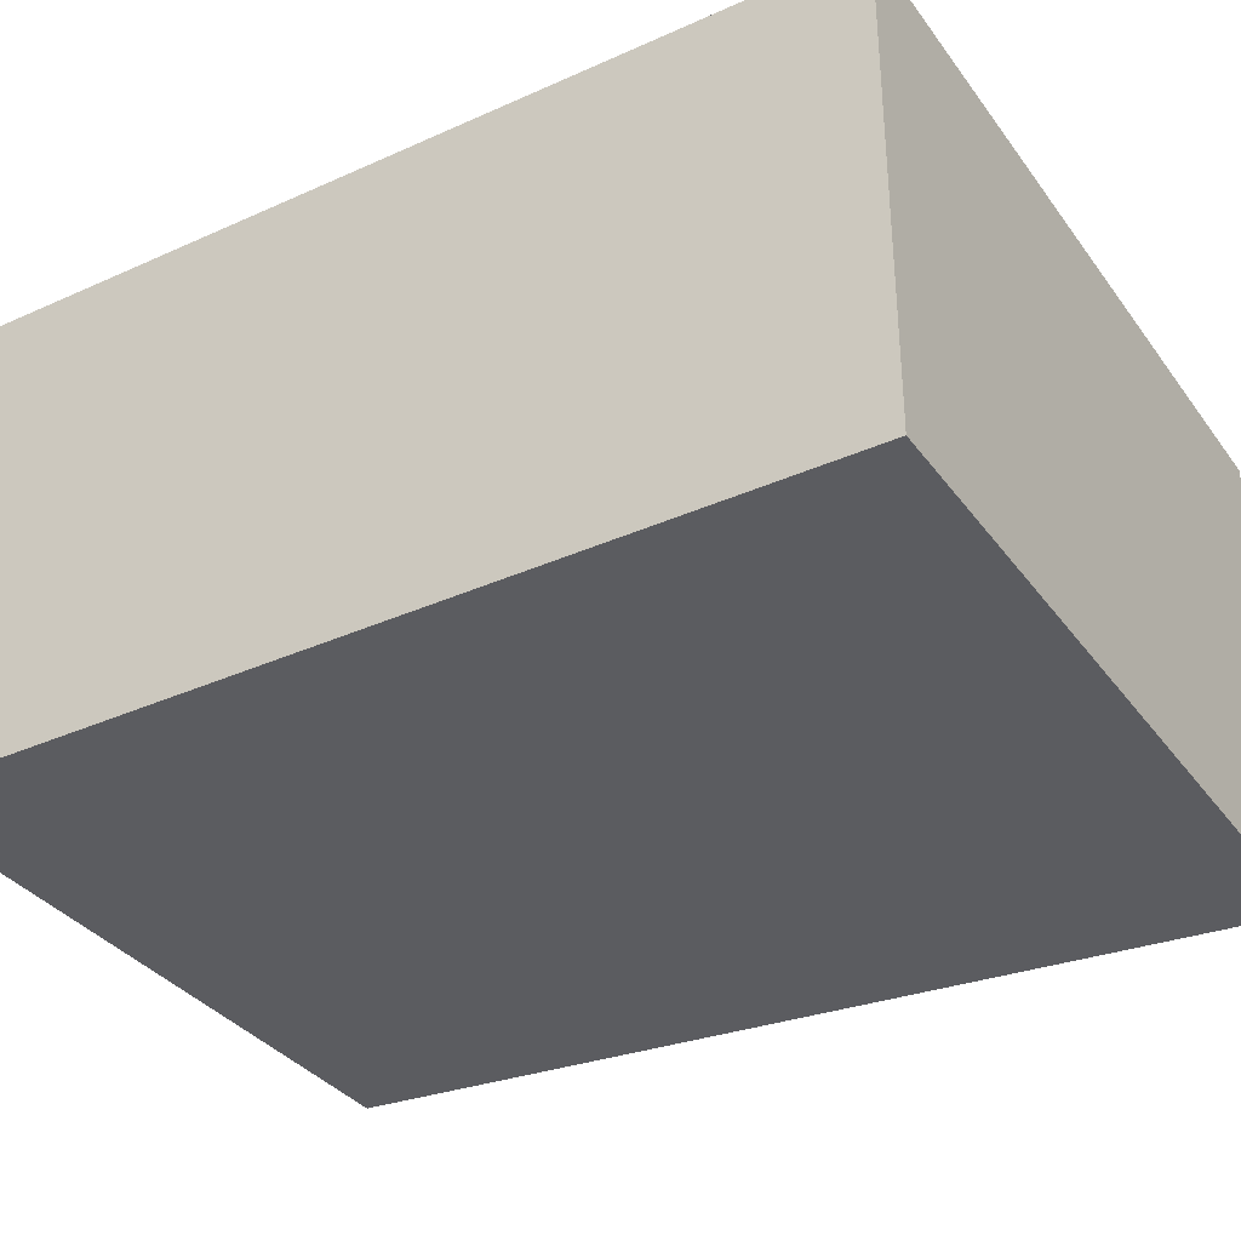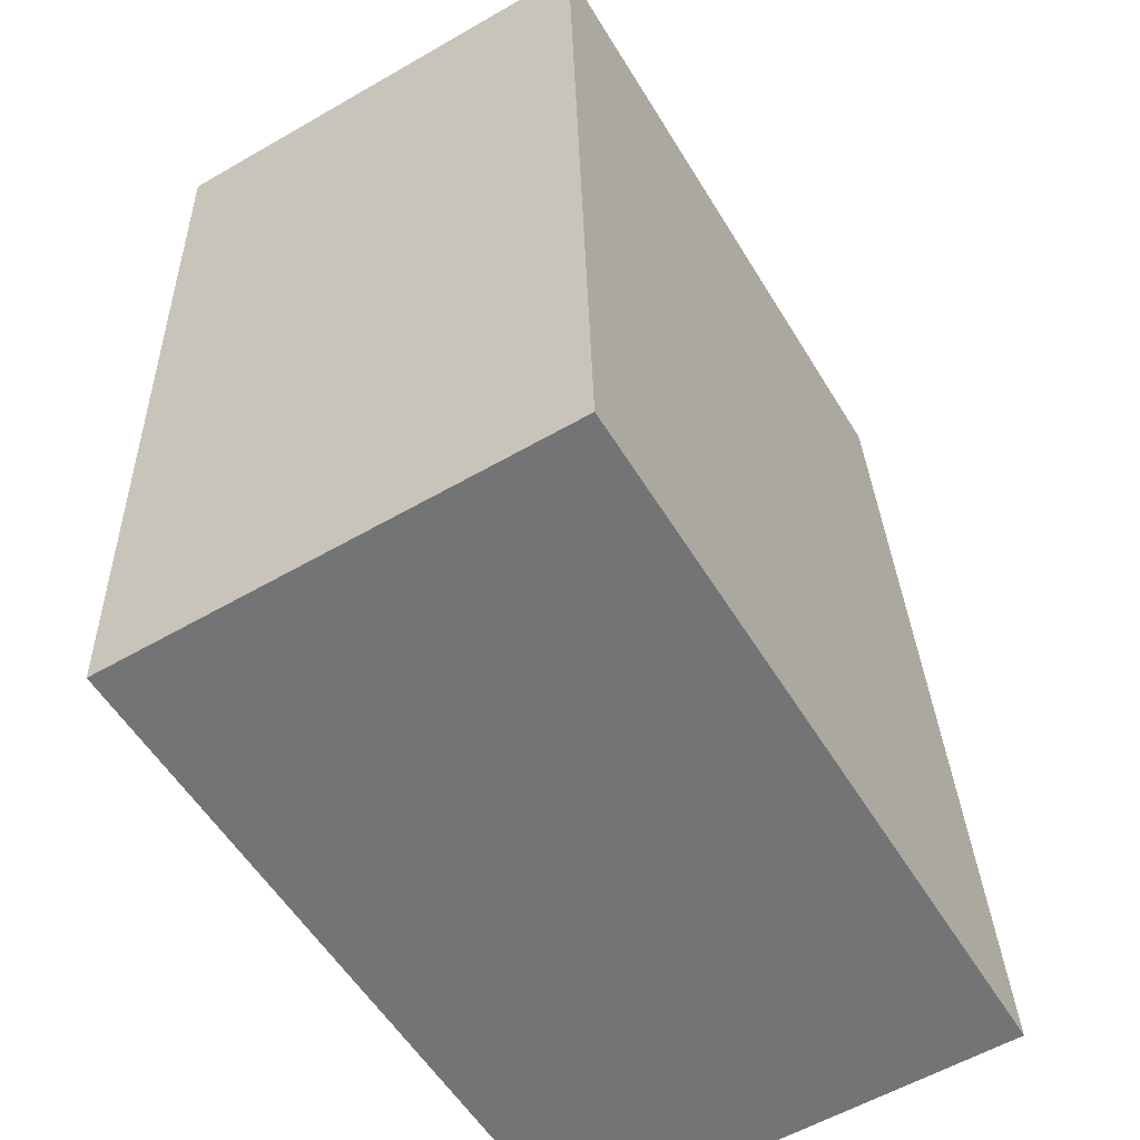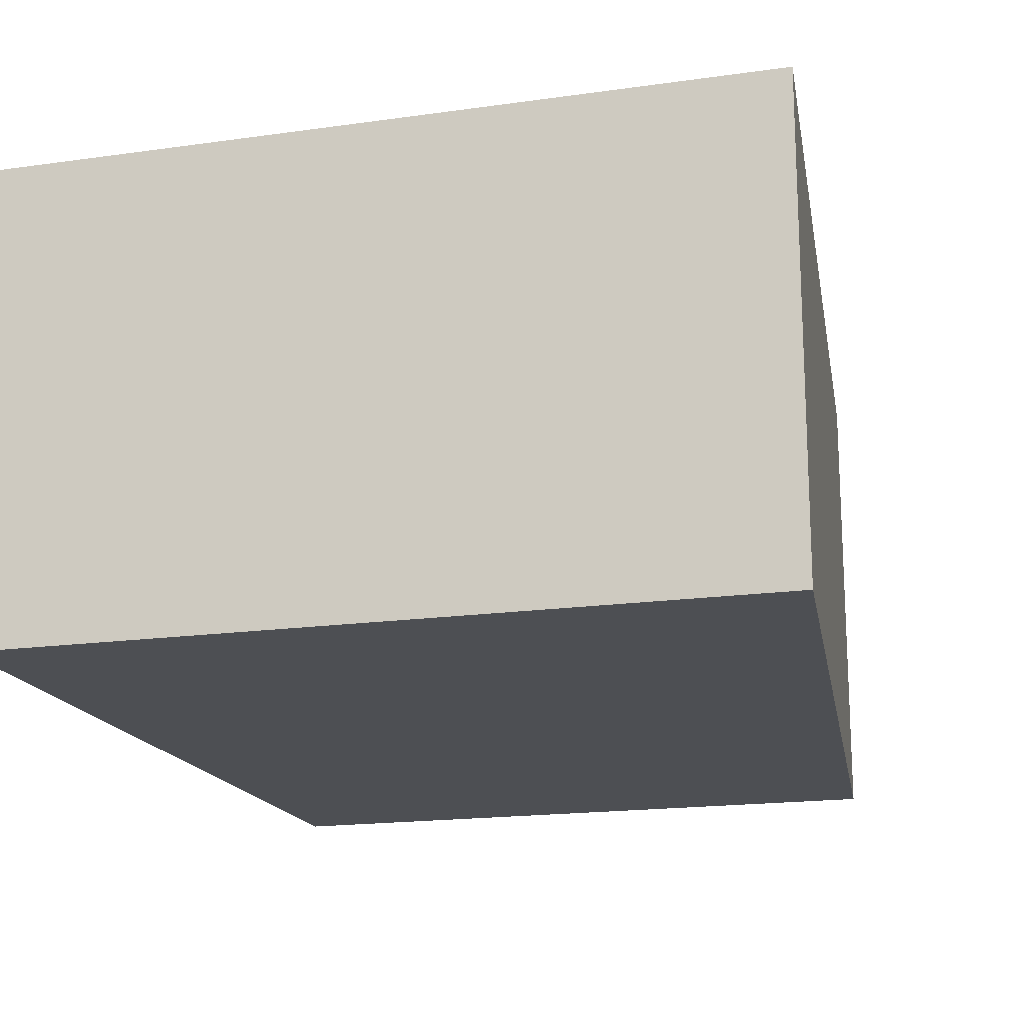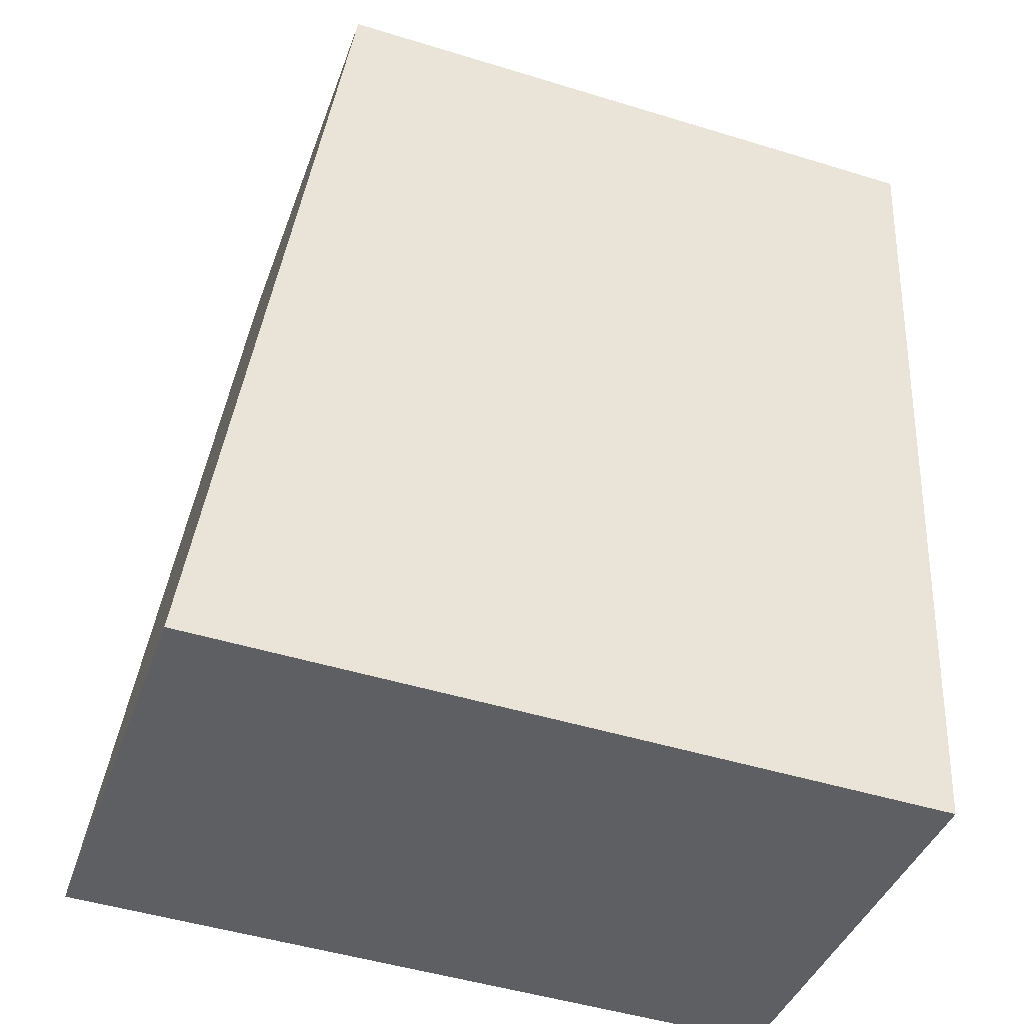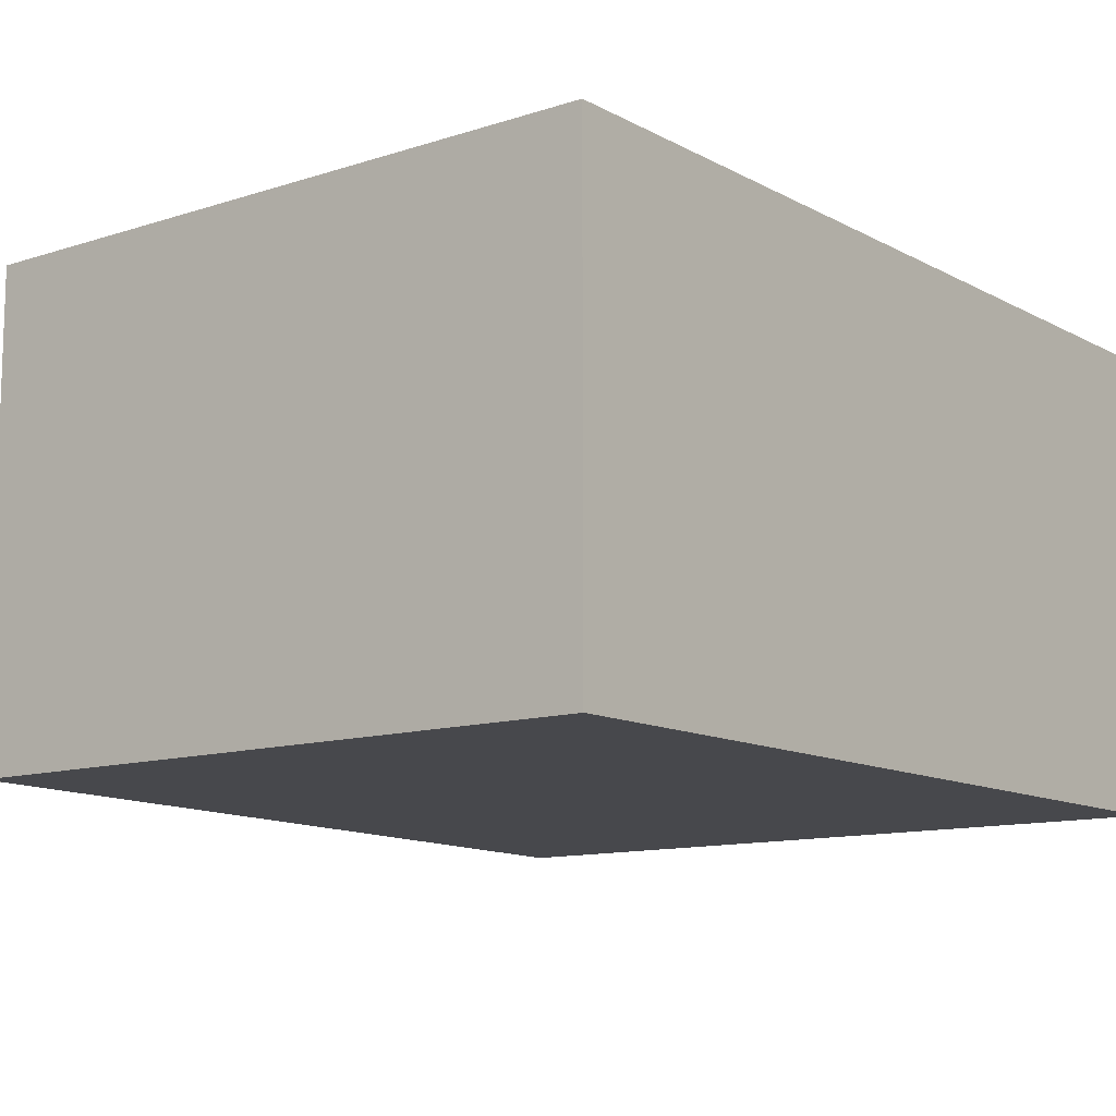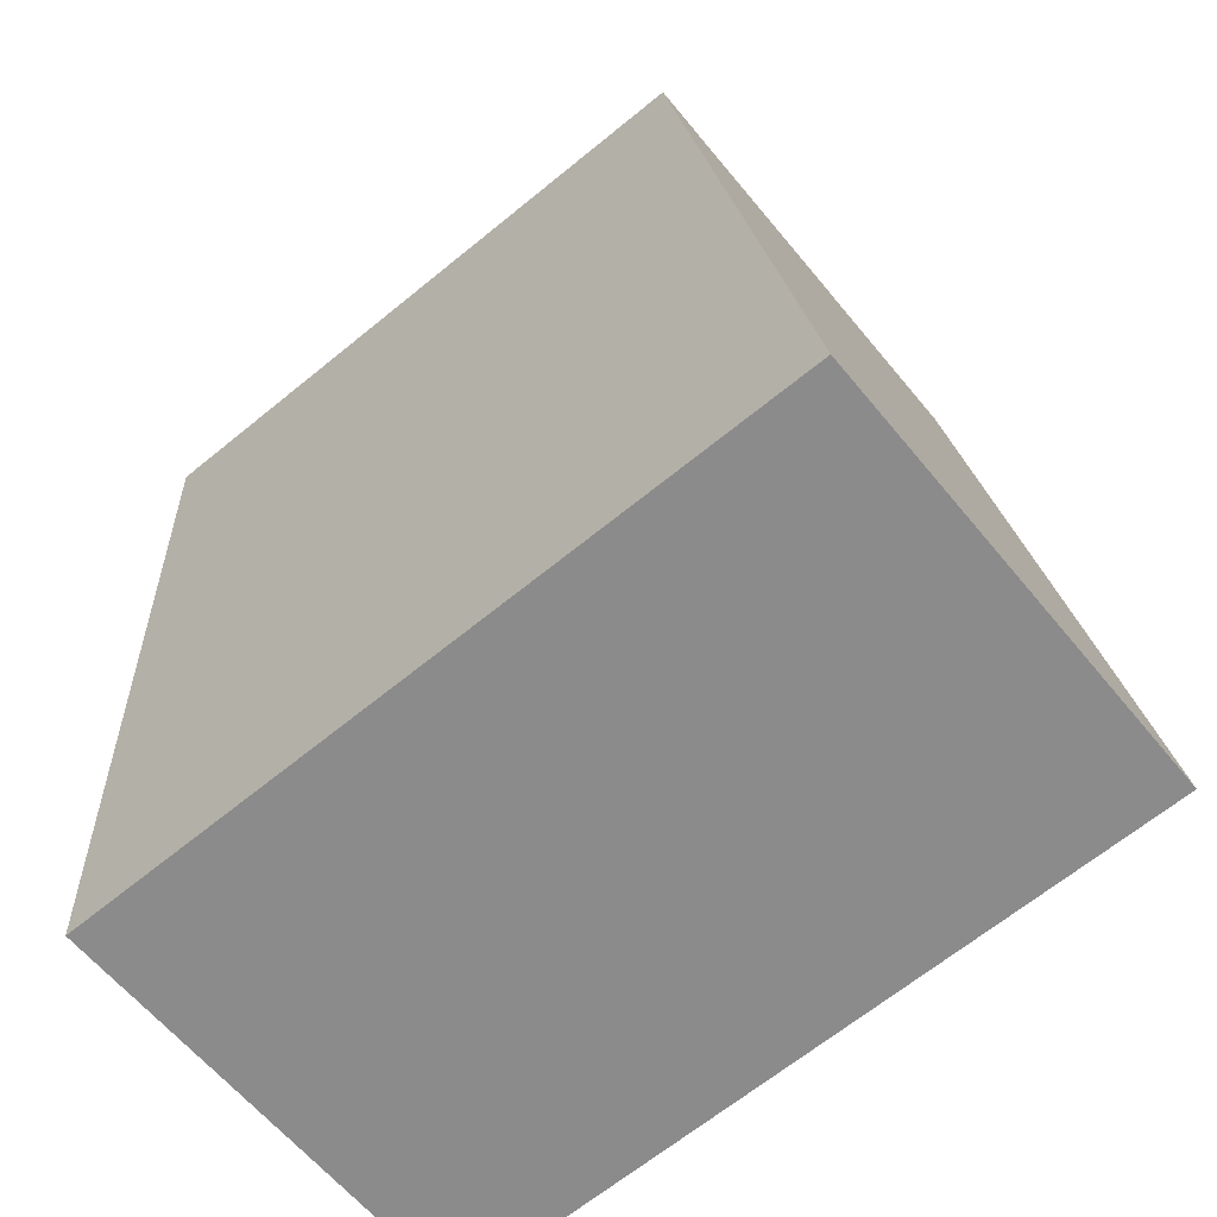
<metadata>
{"format":"obj","ext":"obj","renderer":"f3d","projection":"perspective","resolution":1024,"background":"white","views":[{"elev":-34.7,"azim":123.5,"up":"+Y"},{"elev":-58.1,"azim":120.8,"up":"+Z"},{"elev":-17.6,"azim":-161.8,"up":"+Y"},{"elev":-40.6,"azim":-18.8,"up":"+Z"},{"elev":-11.6,"azim":40.6,"up":"+Y"},{"elev":-62.1,"azim":-140.7,"up":"+Z"}]}
</metadata>
<code>
v  5.299 3.458 -0.23
v  5.665 3.458 2.224
v  5.558 3.458 -0.241
v  0 3.458 2.117e-16
v  5.845 3.458 6.374
v  0.981 3.458 6.585
v  5.558 1.476e-17 -0.241
v  0 0 0
v  5.299 1.408e-17 -0.23
v  0.981 -4.032e-16 6.585
v  5.845 -3.903e-16 6.374
v  5.665 -1.362e-16 2.224
g defaultobject
f 1 2 3
f 2 1 4
f 2 4 5
f 5 4 6
f 7 1 3
f 1 7 4
f 4 7 8
f 8 7 9
f 8 6 4
f 6 8 10
f 10 5 6
f 5 10 11
f 2 7 3
f 7 2 5
f 7 5 12
f 12 5 11
f 7 8 9
f 8 7 10
f 10 7 12
f 10 12 11

</code>
